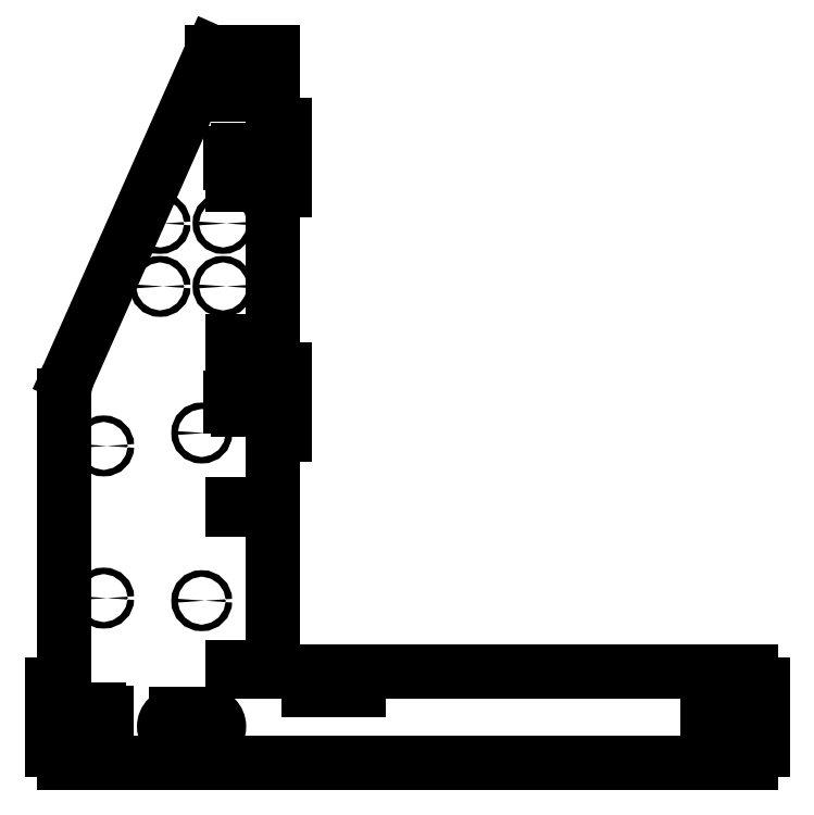
<metadata>
{"format":"dxf","ext":"dxf","renderer":"ezdxf+matplotlib","layout":"modelspace","background":"white","min_lineweight":24,"dpi":150}
</metadata>
<code>
0
SECTION
2
ENTITIES
0
CIRCLE
8
0
10
81.29
20
-20.48
30
0
40
1.6
0
CIRCLE
8
0
10
33.03
20
-26.83
30
0
40
1.6
0
CIRCLE
8
0
10
33.03
20
-101.8
30
0
40
1.6
0
CIRCLE
8
0
10
81.29
20
-103
30
0
40
1.6
0
CIRCLE
8
0
10
60.79
20
82.72
30
0
40
1.6
0
CIRCLE
8
0
10
91.79
20
82.72
30
0
40
1.6
0
CIRCLE
8
0
10
91.79
20
51.72
30
0
40
1.6
0
CIRCLE
8
0
10
60.79
20
51.72
30
0
40
1.6
0
LINE
8
0
10
104.3
20
104.5
30
0
11
104.3
21
102
31
0
0
LINE
8
0
10
104.3
20
102
30
0
11
106.3
21
102
31
0
0
LINE
8
0
10
106.3
20
102
30
0
11
106.3
21
104.5
31
0
0
LINE
8
0
10
106.3
20
104.5
30
0
11
104.3
21
104.5
31
0
0
LINE
8
0
10
96.29
20
104.5
30
0
11
96.29
21
102
31
0
0
LINE
8
0
10
96.29
20
102
30
0
11
98.29
21
102
31
0
0
LINE
8
0
10
98.29
20
102
30
0
11
98.29
21
104.5
31
0
0
LINE
8
0
10
98.29
20
104.5
30
0
11
96.29
21
104.5
31
0
0
LINE
8
0
10
104.3
20
24.47
30
0
11
104.3
21
21.97
31
0
0
LINE
8
0
10
104.3
20
21.97
30
0
11
106.3
21
21.97
31
0
0
LINE
8
0
10
106.3
20
21.97
30
0
11
106.3
21
24.47
31
0
0
LINE
8
0
10
106.3
20
24.47
30
0
11
104.3
21
24.47
31
0
0
LINE
8
0
10
96.29
20
24.47
30
0
11
96.29
21
21.97
31
0
0
LINE
8
0
10
96.29
20
21.97
30
0
11
98.29
21
21.97
31
0
0
LINE
8
0
10
98.29
20
21.97
30
0
11
98.29
21
24.47
31
0
0
LINE
8
0
10
98.29
20
24.47
30
0
11
96.29
21
24.47
31
0
0
LINE
8
0
10
104.3
20
-55.53
30
0
11
104.3
21
-58.03
31
0
0
LINE
8
0
10
104.3
20
-58.03
30
0
11
106.3
21
-58.03
31
0
0
LINE
8
0
10
106.3
20
-58.03
30
0
11
106.3
21
-55.53
31
0
0
LINE
8
0
10
106.3
20
-55.53
30
0
11
104.3
21
-55.53
31
0
0
LINE
8
0
10
96.29
20
-55.53
30
0
11
96.29
21
-58.03
31
0
0
LINE
8
0
10
96.29
20
-58.03
30
0
11
98.29
21
-58.03
31
0
0
LINE
8
0
10
98.29
20
-58.03
30
0
11
98.29
21
-55.53
31
0
0
LINE
8
0
10
98.29
20
-55.53
30
0
11
96.29
21
-55.53
31
0
0
LINE
8
0
10
106.3
20
-135.5
30
0
11
104.3
21
-135.5
31
0
0
LINE
8
0
10
104.3
20
-135.5
30
0
11
104.3
21
-138
31
0
0
LINE
8
0
10
104.3
20
-138
30
0
11
106.3
21
-138
31
0
0
LINE
8
0
10
106.3
20
-138
30
0
11
106.3
21
-135.5
31
0
0
LINE
8
0
10
96.29
20
-138
30
0
11
98.29
21
-138
31
0
0
LINE
8
0
10
98.29
20
-138
30
0
11
98.29
21
-135.5
31
0
0
LINE
8
0
10
98.29
20
-135.5
30
0
11
96.29
21
-135.5
31
0
0
LINE
8
0
10
96.29
20
-135.5
30
0
11
96.29
21
-138
31
0
0
LINE
8
0
10
68.79
20
-171
30
0
11
83.79
21
-171
31
0
0
LINE
8
0
10
83.79
20
-159
30
0
11
68.79
21
-159
31
0
0
LINE
8
0
10
133.8
20
-147.2
30
0
11
158.8
21
-147.2
31
0
0
LINE
8
0
10
158.8
20
-147.2
30
0
11
158.8
21
-140.9
31
0
0
LINE
8
0
10
158.8
20
-140.9
30
0
11
133.8
21
-140.9
31
0
0
LINE
8
0
10
133.8
20
-140.9
30
0
11
133.8
21
-147.2
31
0
0
LINE
8
0
10
116.3
20
167.2
30
0
11
100.4
21
167.2
31
0
0
LINE
8
0
10
116.3
20
167.2
30
0
11
116.3
21
131
31
0
0
LINE
8
0
10
122.3
20
131
30
0
11
116.3
21
131
31
0
0
LINE
8
0
10
122.3
20
131
30
0
11
122.3
21
125
31
0
0
LINE
8
0
10
122.3
20
125
30
0
11
116.3
21
125
31
0
0
LINE
8
0
10
116.3
20
125
30
0
11
116.3
21
117.2
31
0
0
LINE
8
0
10
116.3
20
117.2
30
0
11
104.3
21
117.2
31
0
0
LINE
8
0
10
104.3
20
117.2
30
0
11
104.3
21
119
31
0
0
LINE
8
0
10
104.3
20
119
30
0
11
99.19
21
119
31
0
0
LINE
8
0
10
99.19
20
119
30
0
11
99.19
21
117.2
31
0
0
LINE
8
0
10
99.19
20
117.2
30
0
11
95.19
21
117.2
31
0
0
LINE
8
0
10
95.19
20
117.2
30
0
11
95.19
21
112.8
31
0
0
LINE
8
0
10
95.19
20
112.8
30
0
11
99.19
21
112.8
31
0
0
LINE
8
0
10
99.19
20
112.8
30
0
11
99.19
21
111
31
0
0
LINE
8
0
10
99.19
20
111
30
0
11
104.3
21
111
31
0
0
LINE
8
0
10
104.3
20
111
30
0
11
104.3
21
112.8
31
0
0
LINE
8
0
10
104.3
20
112.8
30
0
11
116.3
21
112.8
31
0
0
LINE
8
0
10
116.3
20
112.8
30
0
11
116.3
21
105
31
0
0
LINE
8
0
10
122.3
20
105
30
0
11
116.3
21
105
31
0
0
LINE
8
0
10
122.3
20
105
30
0
11
122.3
21
98.96
31
0
0
LINE
8
0
10
122.3
20
98.96
30
0
11
116.3
21
98.96
31
0
0
LINE
8
0
10
116.3
20
98.96
30
0
11
116.3
21
10.96
31
0
0
LINE
8
0
10
122.3
20
10.96
30
0
11
116.3
21
10.96
31
0
0
LINE
8
0
10
122.3
20
10.96
30
0
11
122.3
21
4.958
31
0
0
LINE
8
0
10
122.3
20
4.958
30
0
11
116.3
21
4.958
31
0
0
LINE
8
0
10
116.3
20
4.958
30
0
11
116.3
21
-2.842
31
0
0
LINE
8
0
10
116.3
20
-2.842
30
0
11
104.3
21
-2.842
31
0
0
LINE
8
0
10
104.3
20
-2.842
30
0
11
104.3
21
-1.042
31
0
0
LINE
8
0
10
104.3
20
-1.042
30
0
11
99.19
21
-1.042
31
0
0
LINE
8
0
10
99.19
20
-1.042
30
0
11
99.19
21
-2.842
31
0
0
LINE
8
0
10
99.19
20
-2.842
30
0
11
95.19
21
-2.842
31
0
0
LINE
8
0
10
95.19
20
-2.842
30
0
11
95.19
21
-7.242
31
0
0
LINE
8
0
10
95.19
20
-7.242
30
0
11
99.19
21
-7.242
31
0
0
LINE
8
0
10
99.19
20
-7.242
30
0
11
99.19
21
-9.042
31
0
0
LINE
8
0
10
99.19
20
-9.042
30
0
11
104.3
21
-9.042
31
0
0
LINE
8
0
10
104.3
20
-9.042
30
0
11
104.3
21
-7.242
31
0
0
LINE
8
0
10
104.3
20
-7.242
30
0
11
116.3
21
-7.242
31
0
0
LINE
8
0
10
116.3
20
-7.242
30
0
11
116.3
21
-15.04
31
0
0
LINE
8
0
10
122.3
20
-15.04
30
0
11
116.3
21
-15.04
31
0
0
LINE
8
0
10
122.3
20
-15.04
30
0
11
122.3
21
-21.04
31
0
0
LINE
8
0
10
122.3
20
-21.04
30
0
11
116.3
21
-21.04
31
0
0
LINE
8
0
10
116.3
20
-21.04
30
0
11
116.3
21
-138
31
0
0
LINE
8
0
10
351.5
20
-138
30
0
11
116.3
21
-138
31
0
0
LINE
8
0
10
351.5
20
-138
30
0
11
351.5
21
-144.5
31
0
0
LINE
8
0
10
357.5
20
-144.5
30
0
11
351.5
21
-144.5
31
0
0
LINE
8
0
10
357.5
20
-144.5
30
0
11
357.5
21
-150.5
31
0
0
LINE
8
0
10
357.5
20
-150.5
30
0
11
351.5
21
-150.5
31
0
0
LINE
8
0
10
351.5
20
-150.5
30
0
11
351.5
21
-158.4
31
0
0
LINE
8
0
10
351.5
20
-158.4
30
0
11
339.5
21
-158.4
31
0
0
LINE
8
0
10
339.5
20
-158.4
30
0
11
339.5
21
-156.5
31
0
0
LINE
8
0
10
339.5
20
-156.5
30
0
11
334.4
21
-156.5
31
0
0
LINE
8
0
10
334.4
20
-156.5
30
0
11
334.4
21
-158.4
31
0
0
LINE
8
0
10
334.4
20
-158.4
30
0
11
330.4
21
-158.4
31
0
0
LINE
8
0
10
330.4
20
-158.4
30
0
11
330.4
21
-162.6
31
0
0
LINE
8
0
10
330.4
20
-162.6
30
0
11
334.4
21
-162.6
31
0
0
LINE
8
0
10
334.4
20
-162.6
30
0
11
334.4
21
-164.5
31
0
0
LINE
8
0
10
334.4
20
-164.5
30
0
11
339.5
21
-164.5
31
0
0
LINE
8
0
10
339.5
20
-164.5
30
0
11
339.5
21
-162.6
31
0
0
LINE
8
0
10
339.5
20
-162.6
30
0
11
351.5
21
-162.6
31
0
0
LINE
8
0
10
351.5
20
-162.6
30
0
11
351.5
21
-170.5
31
0
0
LINE
8
0
10
357.5
20
-170.5
30
0
11
351.5
21
-170.5
31
0
0
LINE
8
0
10
357.5
20
-170.5
30
0
11
357.5
21
-176.5
31
0
0
LINE
8
0
10
357.5
20
-176.5
30
0
11
351.5
21
-176.5
31
0
0
LINE
8
0
10
351.5
20
-176.5
30
0
11
351.5
21
-183
31
0
0
LINE
8
0
10
13.49
20
-183
30
0
11
351.5
21
-183
31
0
0
LINE
8
0
10
13.49
20
-183
30
0
11
13.49
21
-176.5
31
0
0
LINE
8
0
10
7.494
20
-176.5
30
0
11
13.49
21
-176.5
31
0
0
LINE
8
0
10
7.494
20
-170.5
30
0
11
7.494
21
-176.5
31
0
0
LINE
8
0
10
7.494
20
-170.5
30
0
11
13.49
21
-170.5
31
0
0
LINE
8
0
10
13.49
20
-170.5
30
0
11
13.49
21
-162.6
31
0
0
LINE
8
0
10
25.49
20
-162.6
30
0
11
13.49
21
-162.6
31
0
0
LINE
8
0
10
25.49
20
-164.5
30
0
11
25.49
21
-162.6
31
0
0
LINE
8
0
10
30.59
20
-164.5
30
0
11
25.49
21
-164.5
31
0
0
LINE
8
0
10
30.59
20
-162.6
30
0
11
30.59
21
-164.5
31
0
0
LINE
8
0
10
34.59
20
-162.6
30
0
11
30.59
21
-162.6
31
0
0
LINE
8
0
10
34.59
20
-158.4
30
0
11
34.59
21
-162.6
31
0
0
LINE
8
0
10
30.59
20
-158.4
30
0
11
34.59
21
-158.4
31
0
0
LINE
8
0
10
30.59
20
-156.5
30
0
11
30.59
21
-158.4
31
0
0
LINE
8
0
10
25.49
20
-156.5
30
0
11
30.59
21
-156.5
31
0
0
LINE
8
0
10
25.49
20
-158.4
30
0
11
25.49
21
-156.5
31
0
0
LINE
8
0
10
13.49
20
-158.4
30
0
11
25.49
21
-158.4
31
0
0
LINE
8
0
10
13.49
20
-158.4
30
0
11
13.49
21
-150.5
31
0
0
LINE
8
0
10
7.494
20
-150.5
30
0
11
13.49
21
-150.5
31
0
0
LINE
8
0
10
7.494
20
-144.5
30
0
11
7.494
21
-150.5
31
0
0
LINE
8
0
10
7.494
20
-144.5
30
0
11
13.49
21
-144.5
31
0
0
LINE
8
0
10
13.49
20
-144.5
30
0
11
13.49
21
-2.123
31
0
0
LINE
8
0
10
86.29
20
167.2
30
0
11
15.64
21
8.018
31
0
0
LINE
8
0
10
96.19
20
167.2
30
0
11
86.29
21
167.2
31
0
0
LINE
8
0
10
96.19
20
167.2
30
0
11
96.19
21
155.2
31
0
0
LINE
8
0
10
96.19
20
155.2
30
0
11
94.29
21
155.2
31
0
0
LINE
8
0
10
94.29
20
155.2
30
0
11
94.29
21
150.1
31
0
0
LINE
8
0
10
94.29
20
150.1
30
0
11
96.19
21
150.1
31
0
0
LINE
8
0
10
96.19
20
150.1
30
0
11
96.19
21
146.1
31
0
0
LINE
8
0
10
96.19
20
146.1
30
0
11
100.4
21
146.1
31
0
0
LINE
8
0
10
100.4
20
146.1
30
0
11
100.4
21
150.1
31
0
0
LINE
8
0
10
100.4
20
150.1
30
0
11
102.3
21
150.1
31
0
0
LINE
8
0
10
102.3
20
150.1
30
0
11
102.3
21
155.2
31
0
0
LINE
8
0
10
102.3
20
155.2
30
0
11
100.4
21
155.2
31
0
0
LINE
8
0
10
100.4
20
155.2
30
0
11
100.4
21
167.2
31
0
0
ARC
8
0
10
83.79
20
-165
30
0
40
6
50
270
51
90
0
ARC
8
0
10
68.79
20
-165
30
0
40
6
50
90
51
270
0
ARC
8
0
10
38.49
20
-2.123
30
0
40
25
50
156.1
51
180
0
ENDSEC
0
EOF

</code>
